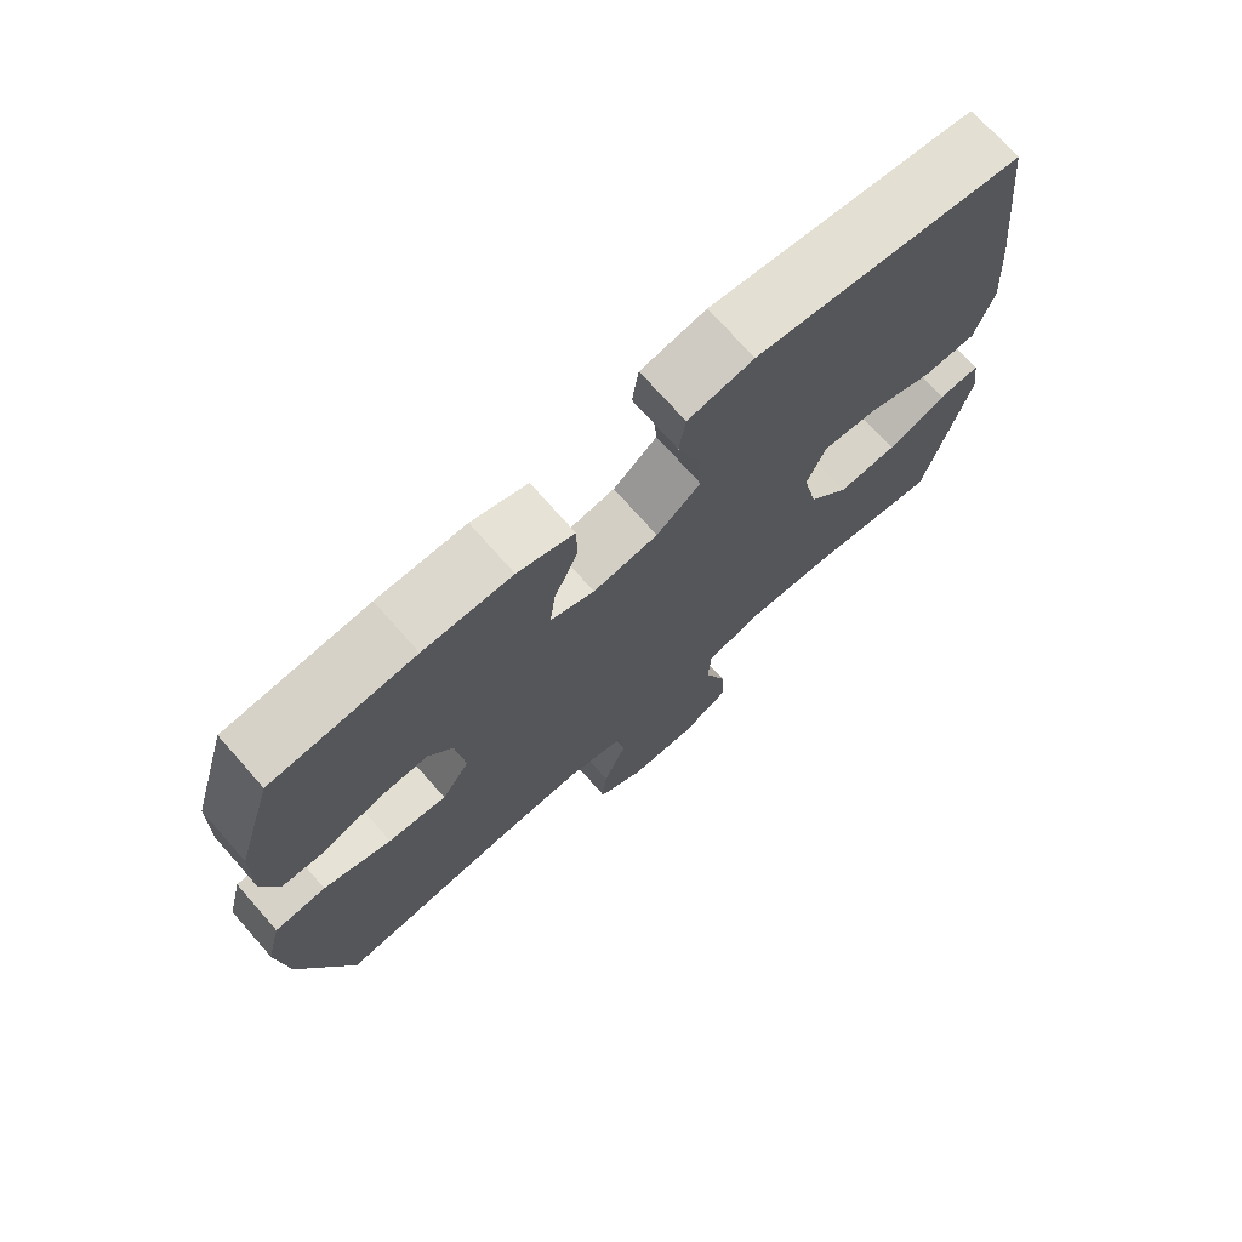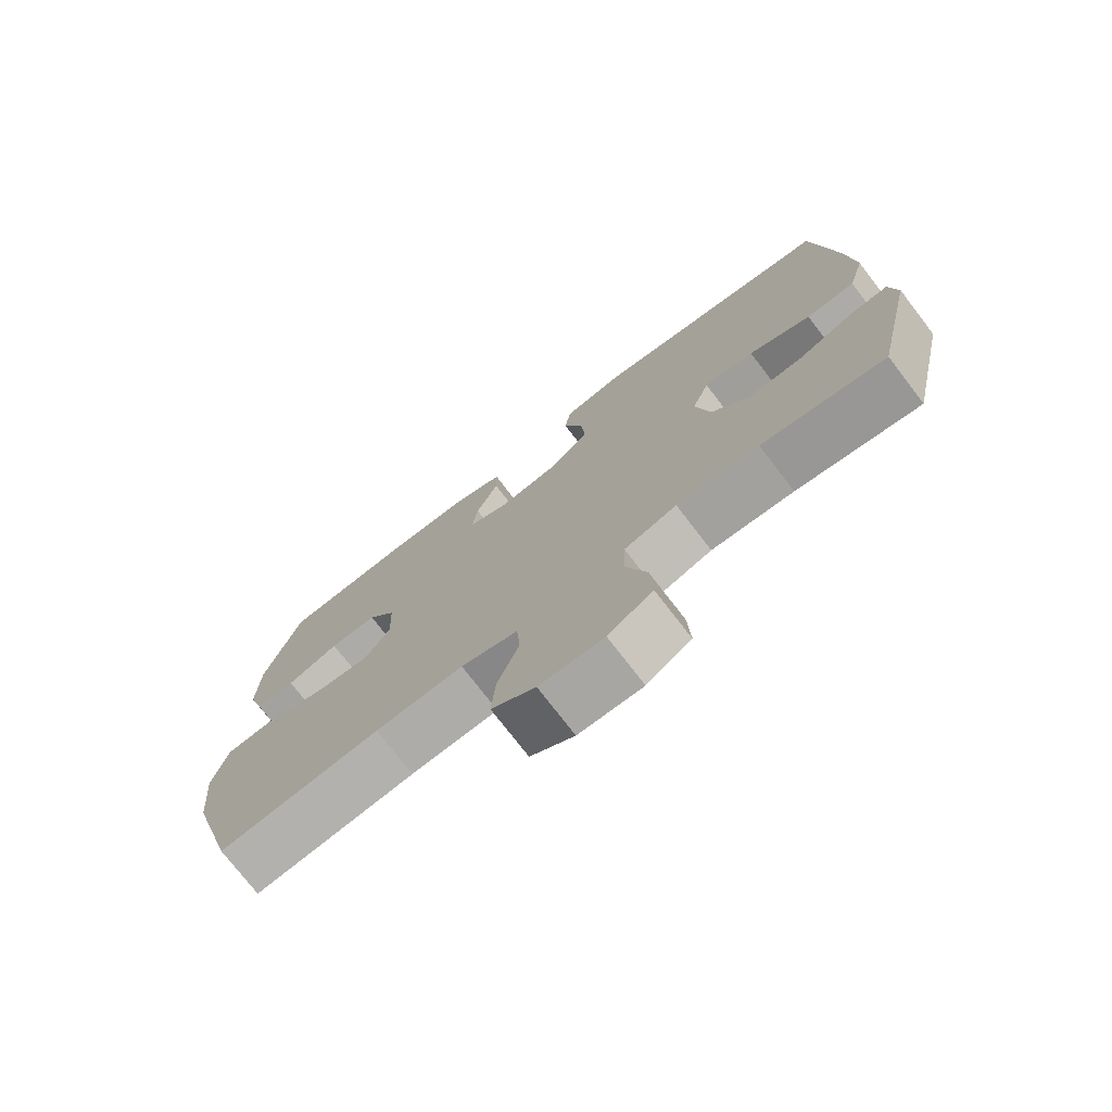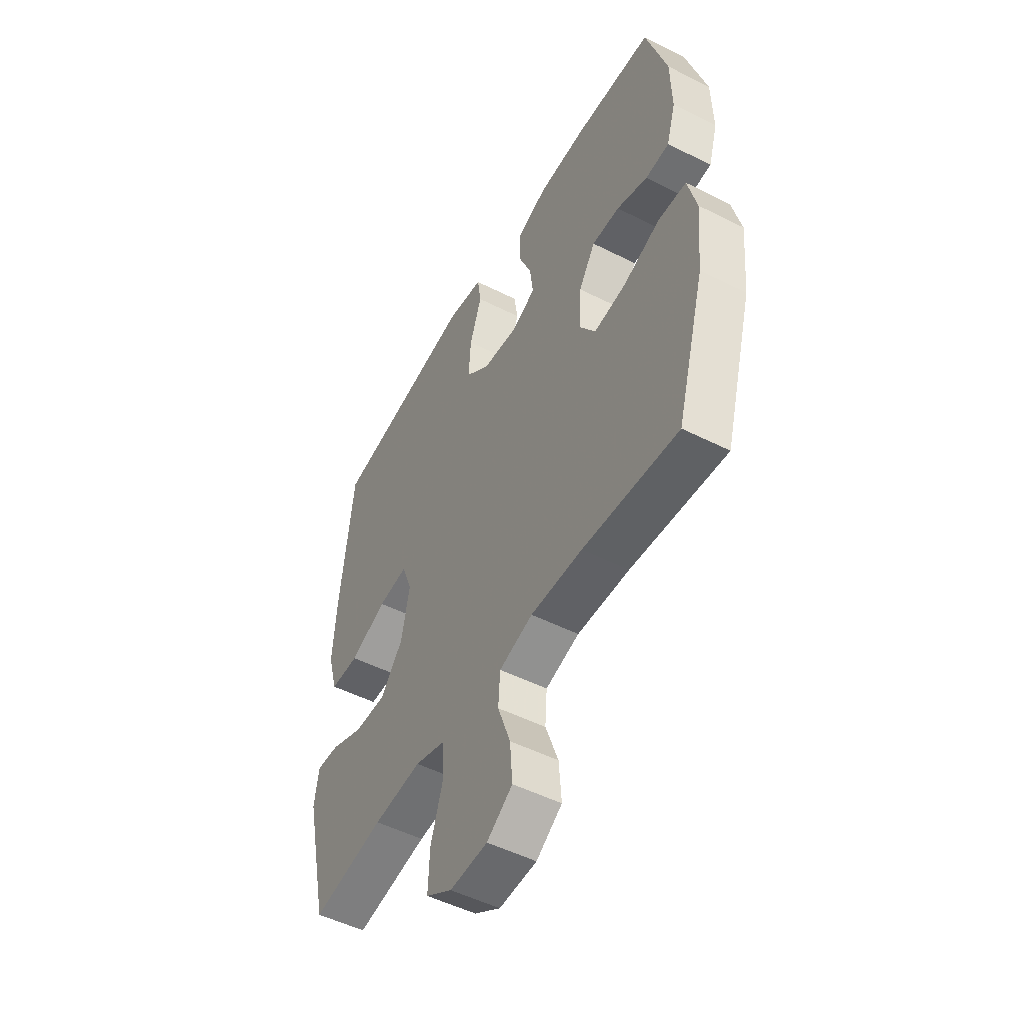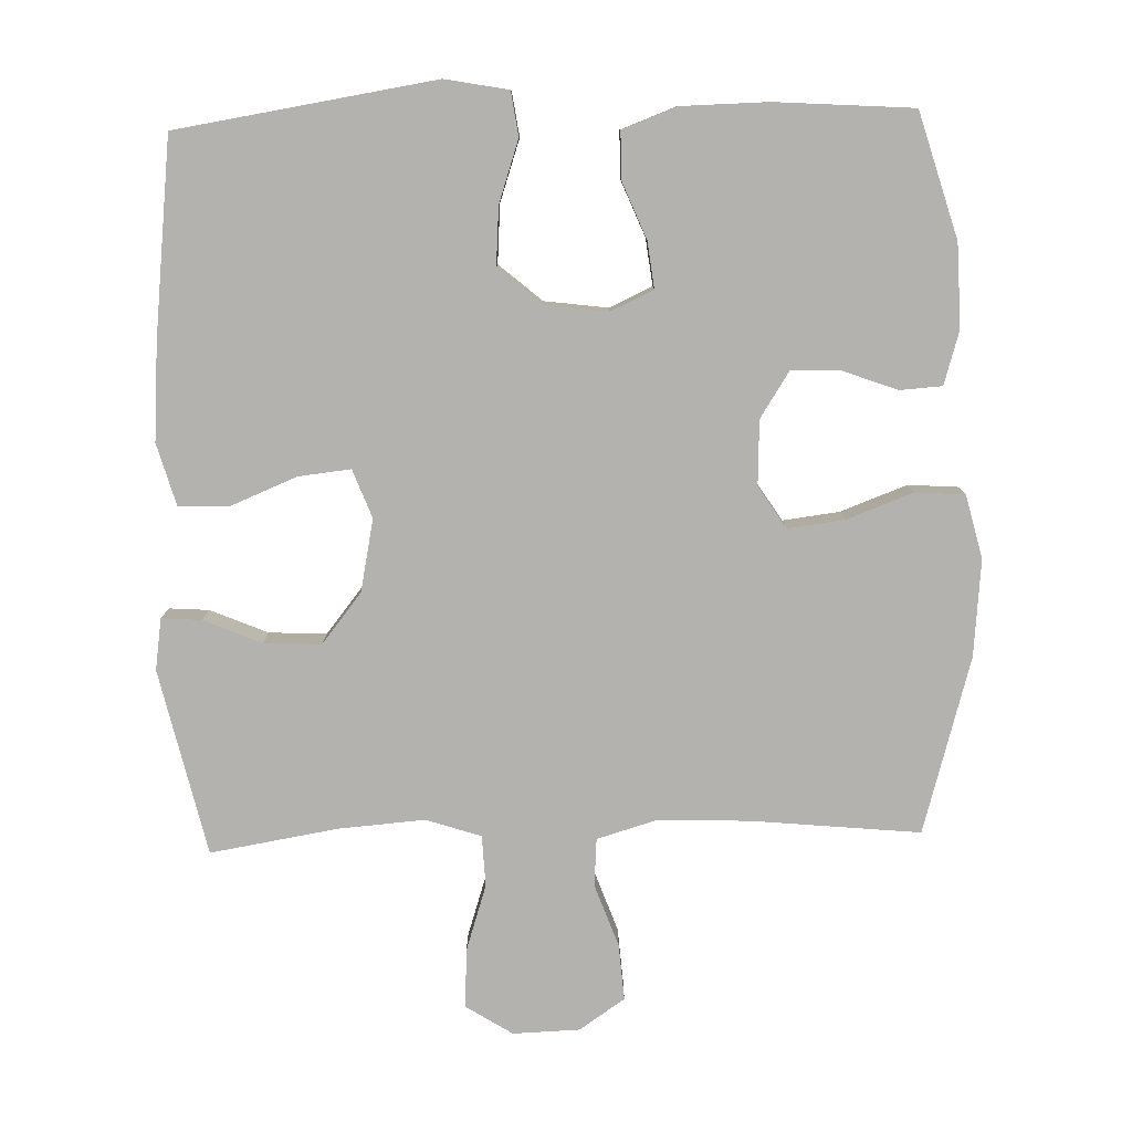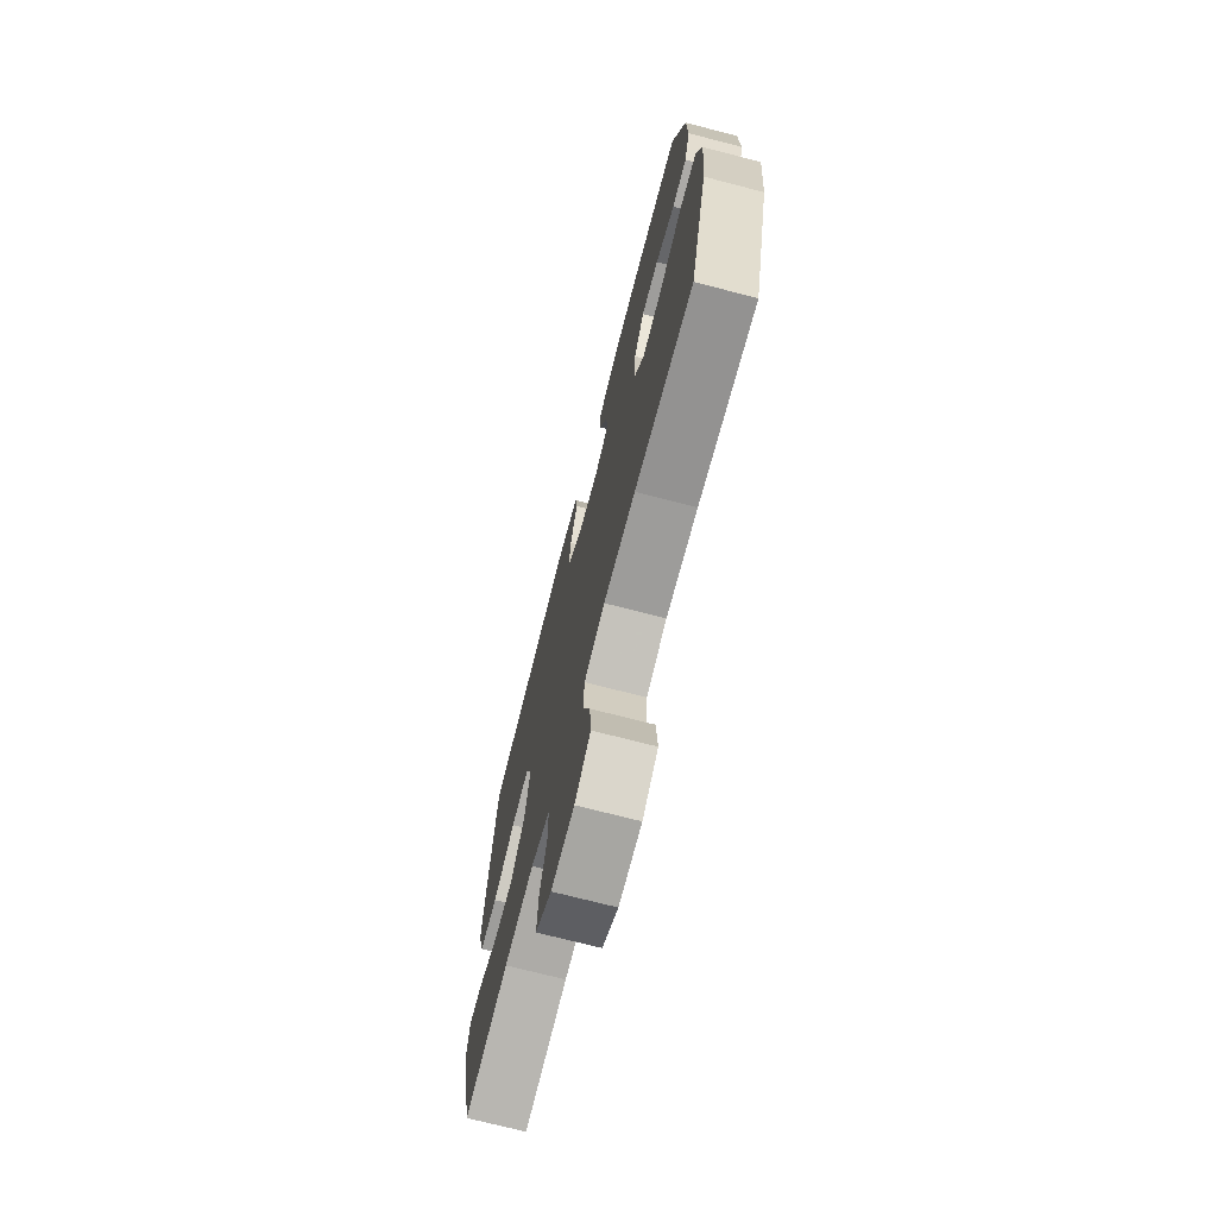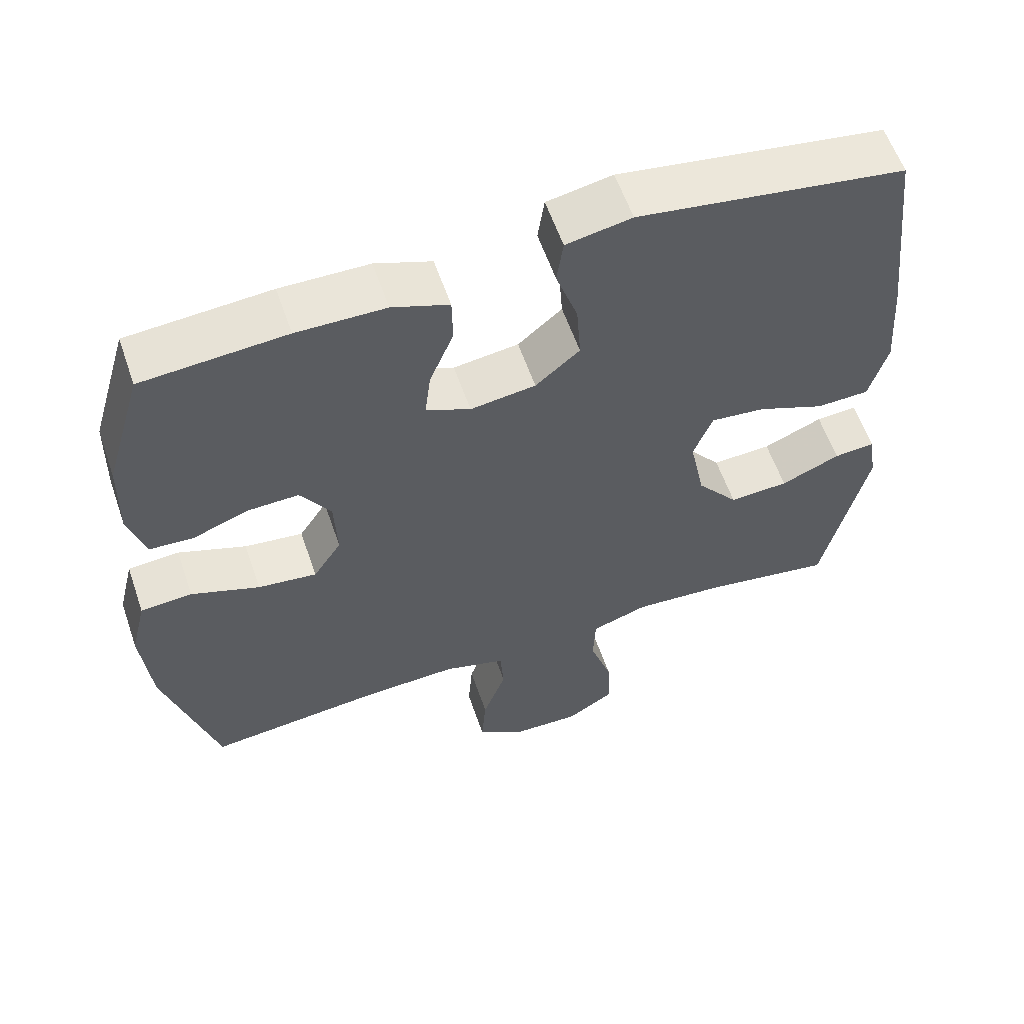
<metadata>
{"format":"obj","ext":"obj","renderer":"f3d","projection":"perspective","resolution":1024,"background":"white","views":[{"elev":73.4,"azim":138.5,"up":"+Z"},{"elev":-75.3,"azim":-142.4,"up":"+Z"},{"elev":-51.0,"azim":61.2,"up":"+Z"},{"elev":-79.7,"azim":1.7,"up":"+Y"},{"elev":-72.2,"azim":75.5,"up":"+Z"},{"elev":58.9,"azim":161.0,"up":"+Z"}]}
</metadata>
<code>
v -0.5 0.07 -0.5
v -0.56 0.07 -0.235
v -0.549 0.07 -0.162
v -0.492 0.07 -0.166
v -0.41 0.07 -0.201
v -0.328 0.07 -0.205
v -0.271 0.07 -0.134
v -0.25 0.07 -0.031
v -0.276 0.07 0.038
v -0.351 0.07 0.03
v -0.444 0.07 -0.008
v -0.517 0.07 -0.006
v -0.542 0.07 0.082
v -0.532 0.07 0.219
v -0.5 0.07 0.5
v -0.132 0.07 0.557
v -0.042 0.07 0.54
v -0.033 0.07 0.477
v -0.063 0.07 0.389
v -0.069 0.07 0.306
v -0.008 0.07 0.254
v 0.082 0.07 0.242
v 0.143 0.07 0.27
v 0.135 0.07 0.336
v 0.102 0.07 0.417
v 0.103 0.07 0.483
v 0.181 0.07 0.512
v 0.303 0.07 0.514
v 0.5 0.07 0.5
v 0.552 0.07 0.322
v 0.555 0.07 0.204
v 0.532 0.07 0.128
v 0.472 0.07 0.124
v 0.394 0.07 0.153
v 0.324 0.07 0.155
v 0.282 0.07 0.09
v 0.278 0.07 -0.002
v 0.317 0.07 -0.062
v 0.398 0.07 -0.052
v 0.492 0.07 -0.017
v 0.563 0.07 -0.022
v 0.585 0.07 -0.112
v 0.572 0.07 -0.25
v 0.5 0.07 -0.5
v 0.26 0.07 -0.476
v 0.129 0.07 -0.471
v 0.044 0.07 -0.496
v 0.039 0.07 -0.564
v 0.071 0.07 -0.653
v 0.077 0.07 -0.733
v 0.012 0.07 -0.777
v -0.083 0.07 -0.78
v -0.149 0.07 -0.738
v -0.145 0.07 -0.655
v -0.114 0.07 -0.56
v -0.117 0.07 -0.487
v -0.195 0.07 -0.461
v -0.317 0.07 -0.47
v -0.5 0 -0.5
v -0.56 0 -0.235
v -0.549 0 -0.162
v -0.492 0 -0.166
v -0.41 0 -0.201
v -0.328 0 -0.205
v -0.271 0 -0.134
v -0.25 0 -0.031
v -0.276 0 0.038
v -0.351 0 0.03
v -0.444 0 -0.008
v -0.517 0 -0.006
v -0.542 0 0.082
v -0.532 0 0.219
v -0.5 0 0.5
v -0.132 0 0.557
v -0.042 0 0.54
v -0.033 0 0.477
v -0.063 0 0.389
v -0.069 0 0.306
v -0.008 0 0.254
v 0.082 0 0.242
v 0.143 0 0.27
v 0.135 0 0.336
v 0.102 0 0.417
v 0.103 0 0.483
v 0.181 0 0.512
v 0.303 0 0.514
v 0.5 0 0.5
v 0.552 0 0.322
v 0.555 0 0.204
v 0.532 0 0.128
v 0.472 0 0.124
v 0.394 0 0.153
v 0.324 0 0.155
v 0.282 0 0.09
v 0.278 0 -0.002
v 0.317 0 -0.062
v 0.398 0 -0.052
v 0.492 0 -0.017
v 0.563 0 -0.022
v 0.585 0 -0.112
v 0.572 0 -0.25
v 0.5 0 -0.5
v 0.26 0 -0.476
v 0.129 0 -0.471
v 0.044 0 -0.496
v 0.039 0 -0.564
v 0.071 0 -0.653
v 0.077 0 -0.733
v 0.012 0 -0.777
v -0.083 0 -0.78
v -0.149 0 -0.738
v -0.145 0 -0.655
v -0.114 0 -0.56
v -0.117 0 -0.487
v -0.195 0 -0.461
v -0.317 0 -0.47
f 53 54 55
f 52 53 55
f 51 52 55
f 50 51 55
f 49 50 55
f 48 49 55
f 47 48 55 56
f 46 47 56 57
f 43 44 45
f 42 43 45
f 41 42 45
f 40 41 45
f 39 40 45
f 38 39 45 46
f 37 38 46 57
f 32 33 34
f 31 32 34
f 30 31 34
f 29 30 34
f 28 29 34
f 27 28 34
f 26 27 34
f 25 26 34
f 24 25 34
f 23 24 34 35
f 22 23 35 36
f 17 18 19
f 16 17 19
f 15 16 19
f 14 15 19
f 13 14 19
f 12 13 19
f 11 12 19
f 10 11 19
f 9 10 19 20
f 8 9 20 21
f 3 4 5
f 2 3 5
f 1 2 5
f 58 1 5
f 58 5 6
f 37 57 58
f 36 37 58
f 22 36 58
f 21 22 58
f 8 21 58
f 7 8 58
f 6 7 58
f 113 112 111
f 113 111 110
f 113 110 109
f 113 109 108
f 113 108 107
f 113 107 106
f 114 113 106 105
f 115 114 105 104
f 103 102 101
f 103 101 100
f 103 100 99
f 103 99 98
f 103 98 97
f 104 103 97 96
f 115 104 96 95
f 92 91 90
f 92 90 89
f 92 89 88
f 92 88 87
f 92 87 86
f 92 86 85
f 92 85 84
f 92 84 83
f 92 83 82
f 93 92 82 81
f 94 93 81 80
f 77 76 75
f 77 75 74
f 77 74 73
f 77 73 72
f 77 72 71
f 77 71 70
f 77 70 69
f 77 69 68
f 78 77 68 67
f 79 78 67 66
f 63 62 61
f 63 61 60
f 63 60 59
f 63 59 116
f 64 63 116
f 116 115 95
f 116 95 94
f 116 94 80
f 116 80 79
f 116 79 66
f 116 66 65
f 116 65 64
f 1 59 60 2
f 2 60 61 3
f 3 61 62 4
f 4 62 63 5
f 5 63 64 6
f 6 64 65 7
f 7 65 66 8
f 8 66 67 9
f 9 67 68 10
f 10 68 69 11
f 11 69 70 12
f 12 70 71 13
f 13 71 72 14
f 14 72 73 15
f 15 73 74 16
f 16 74 75 17
f 17 75 76 18
f 18 76 77 19
f 19 77 78 20
f 20 78 79 21
f 21 79 80 22
f 22 80 81 23
f 23 81 82 24
f 24 82 83 25
f 25 83 84 26
f 26 84 85 27
f 27 85 86 28
f 28 86 87 29
f 29 87 88 30
f 30 88 89 31
f 31 89 90 32
f 32 90 91 33
f 33 91 92 34
f 34 92 93 35
f 35 93 94 36
f 36 94 95 37
f 37 95 96 38
f 38 96 97 39
f 39 97 98 40
f 40 98 99 41
f 41 99 100 42
f 42 100 101 43
f 43 101 102 44
f 44 102 103 45
f 45 103 104 46
f 46 104 105 47
f 47 105 106 48
f 48 106 107 49
f 49 107 108 50
f 50 108 109 51
f 51 109 110 52
f 52 110 111 53
f 53 111 112 54
f 54 112 113 55
f 55 113 114 56
f 56 114 115 57
f 57 115 116 58
f 58 116 59 1

</code>
